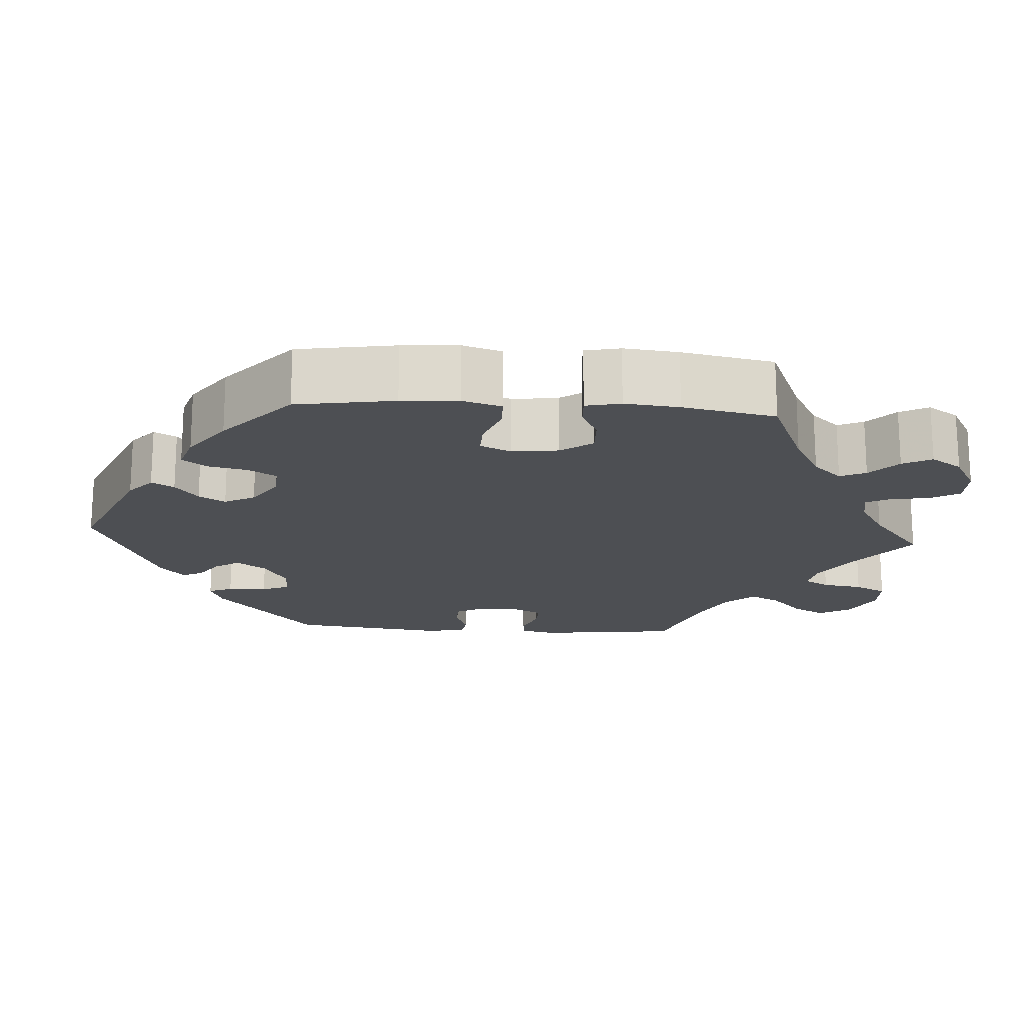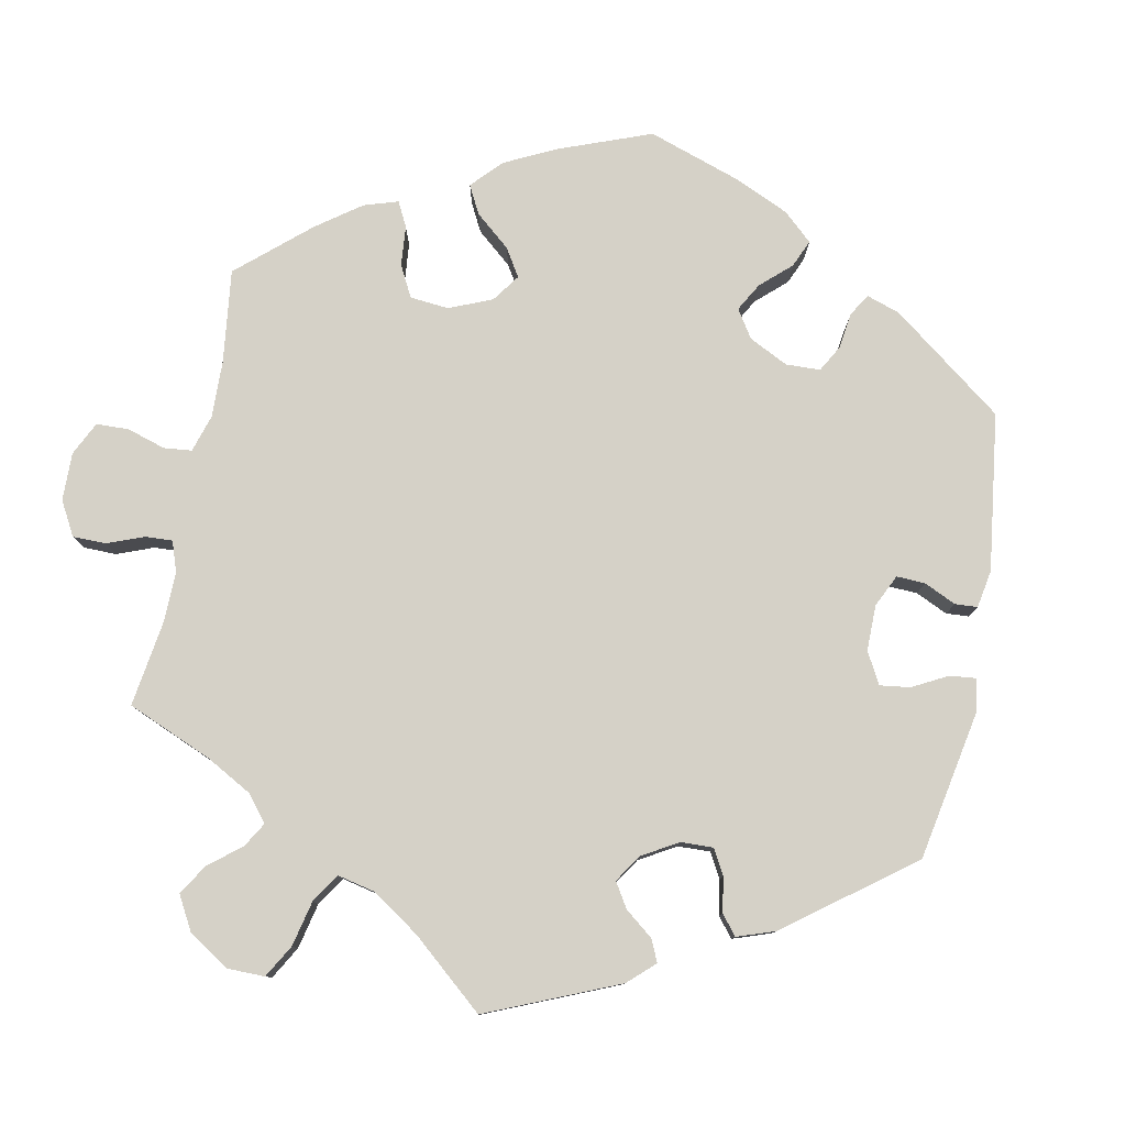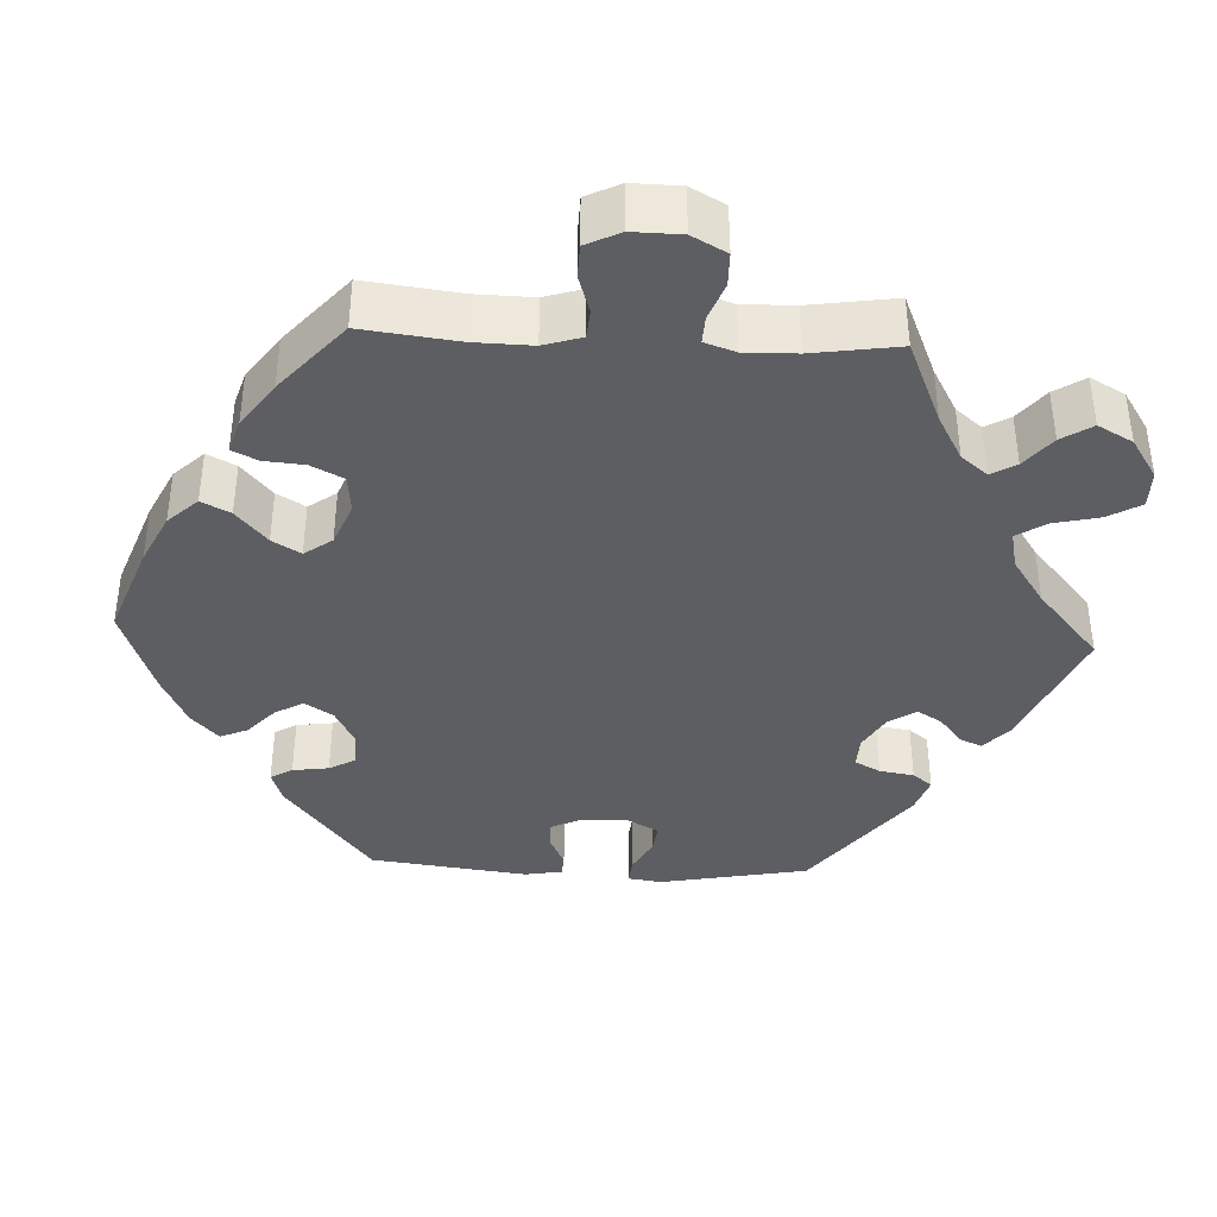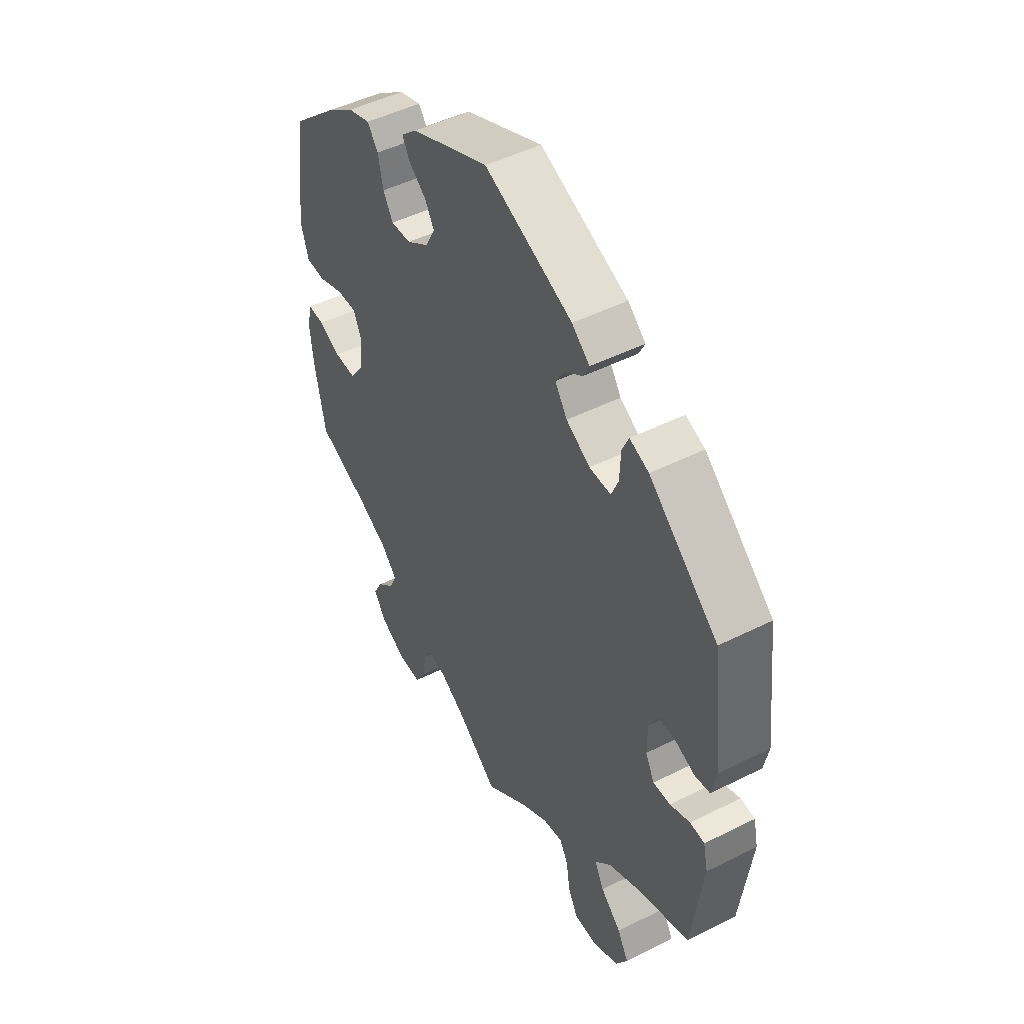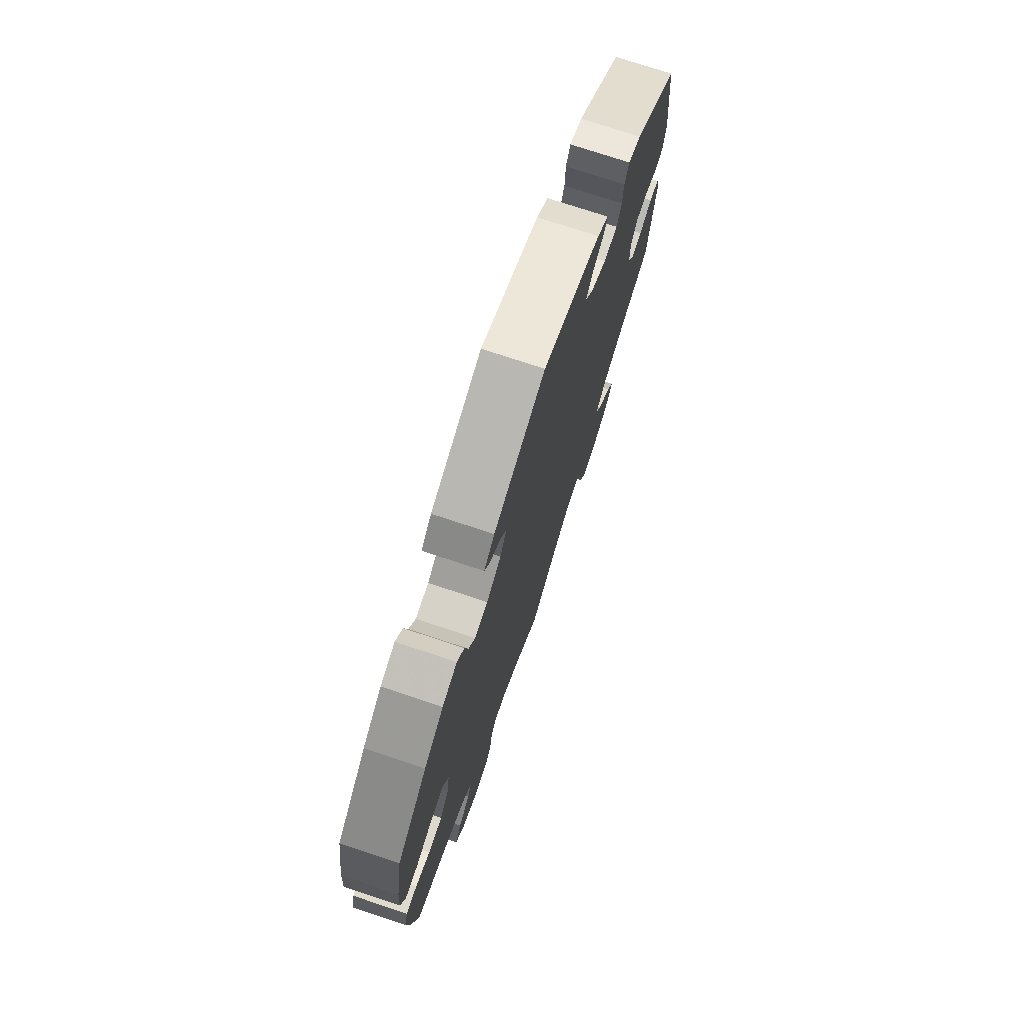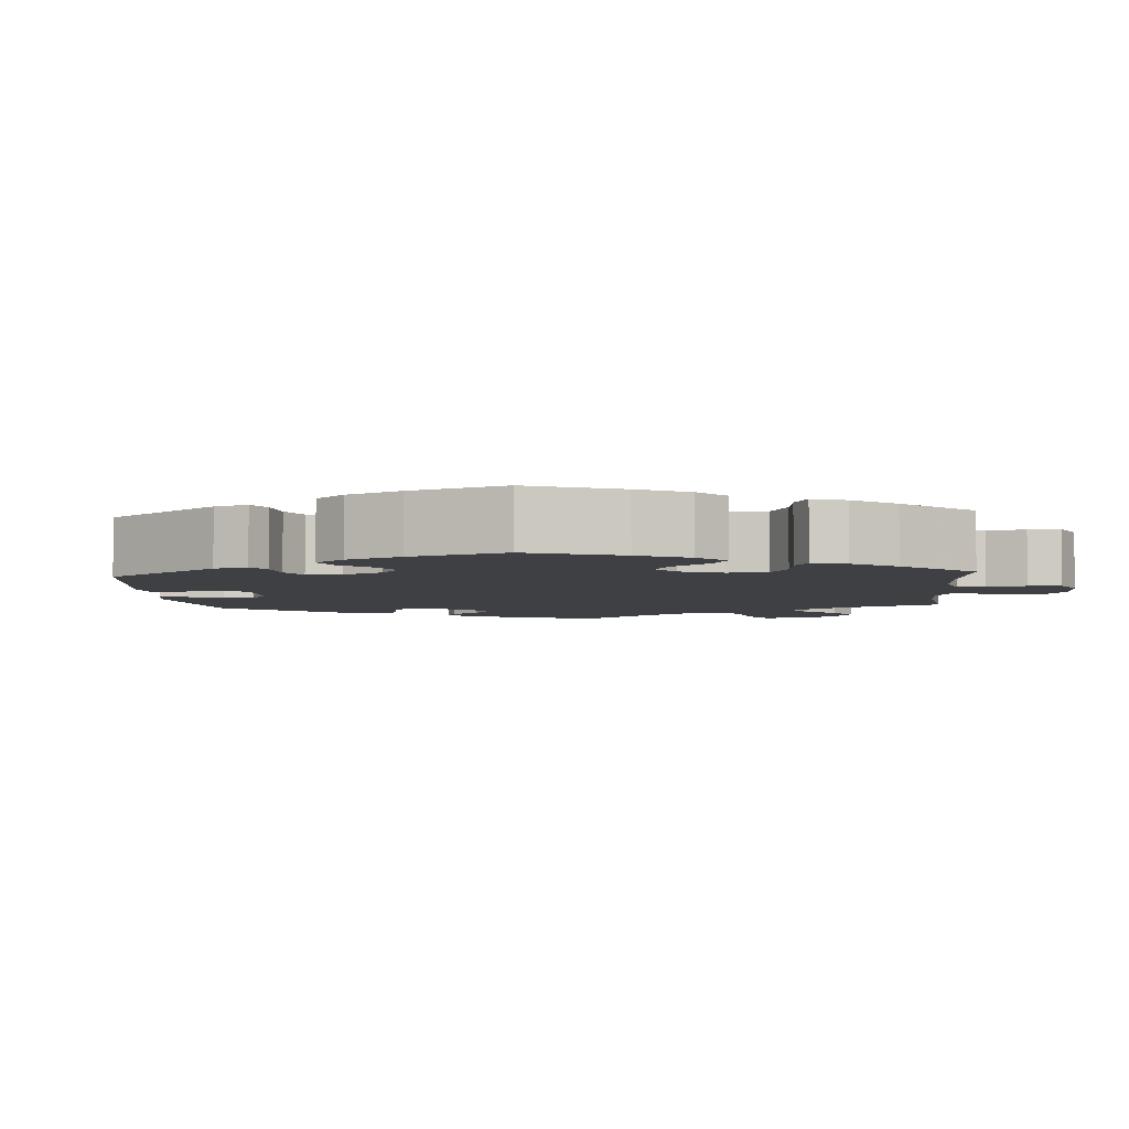
<metadata>
{"format":"obj","ext":"obj","renderer":"f3d","projection":"perspective","resolution":1024,"background":"white","views":[{"elev":-18.0,"azim":86.0,"up":"+Y"},{"elev":79.0,"azim":-109.0,"up":"+Y"},{"elev":-38.3,"azim":147.3,"up":"+Y"},{"elev":48.0,"azim":-119.4,"up":"+Z"},{"elev":74.5,"azim":108.4,"up":"+Z"},{"elev":-4.7,"azim":64.5,"up":"+Y"}]}
</metadata>
<code>
v -0.523 0.07 -0.107
v -0.513 0.07 -0.062
v -0.482 0.07 -0.059
v -0.439 0.07 -0.076
v -0.402 0.07 -0.077
v -0.383 0.07 -0.04
v -0.383 0.07 0.014
v -0.403 0.07 0.051
v -0.44 0.07 0.05
v -0.482 0.07 0.034
v -0.514 0.07 0.039
v -0.524 0.07 0.089
v -0.5 0.07 0.289
v -0.352 0.07 0.417
v -0.311 0.07 0.433
v -0.297 0.07 0.402
v -0.295 0.07 0.351
v -0.28 0.07 0.315
v -0.234 0.07 0.316
v -0.183 0.07 0.346
v -0.157 0.07 0.384
v -0.177 0.07 0.415
v -0.214 0.07 0.441
v -0.227 0.07 0.467
v -0.189 0.07 0.499
v 0 0.07 0.578
v 0.167 0.07 0.508
v 0.201 0.07 0.478
v 0.185 0.07 0.449
v 0.148 0.07 0.42
v 0.128 0.07 0.386
v 0.149 0.07 0.347
v 0.196 0.07 0.316
v 0.239 0.07 0.314
v 0.26 0.07 0.35
v 0.271 0.07 0.401
v 0.294 0.07 0.432
v 0.342 0.07 0.417
v 0.404 0.07 0.373
v 0.5 0.07 0.289
v 0.521 0.07 0.163
v 0.526 0.07 0.09
v 0.511 0.07 0.04
v 0.47 0.07 0.038
v 0.414 0.07 0.058
v 0.372 0.07 0.059
v 0.354 0.07 0.019
v 0.362 0.07 -0.04
v 0.391 0.07 -0.081
v 0.437 0.07 -0.079
v 0.484 0.07 -0.057
v 0.52 0.07 -0.055
v 0.53 0.07 -0.1
v 0.523 0.07 -0.17
v 0.5 0.07 -0.289
v 0.387 0.07 -0.337
v 0.323 0.07 -0.372
v 0.289 0.07 -0.409
v 0.304 0.07 -0.442
v 0.342 0.07 -0.477
v 0.362 0.07 -0.514
v 0.335 0.07 -0.554
v 0.281 0.07 -0.584
v 0.231 0.07 -0.585
v 0.209 0.07 -0.548
v 0.201 0.07 -0.498
v 0.185 0.07 -0.467
v 0.144 0.07 -0.475
v 0.088 0.07 -0.509
v 0.001 0.07 -0.578
v -0.093 0.07 -0.507
v -0.151 0.07 -0.472
v -0.194 0.07 -0.465
v -0.212 0.07 -0.497
v -0.22 0.07 -0.549
v -0.241 0.07 -0.59
v -0.292 0.07 -0.591
v -0.347 0.07 -0.563
v -0.372 0.07 -0.521
v -0.348 0.07 -0.479
v -0.304 0.07 -0.438
v -0.284 0.07 -0.399
v -0.318 0.07 -0.362
v -0.384 0.07 -0.33
v -0.5 0.07 -0.289
v -0.523 0 -0.107
v -0.513 0 -0.062
v -0.482 0 -0.059
v -0.439 0 -0.076
v -0.402 0 -0.077
v -0.383 0 -0.04
v -0.383 0 0.014
v -0.403 0 0.051
v -0.44 0 0.05
v -0.482 0 0.034
v -0.514 0 0.039
v -0.524 0 0.089
v -0.5 0 0.289
v -0.352 0 0.417
v -0.311 0 0.433
v -0.297 0 0.402
v -0.295 0 0.351
v -0.28 0 0.315
v -0.234 0 0.316
v -0.183 0 0.346
v -0.157 0 0.384
v -0.177 0 0.415
v -0.214 0 0.441
v -0.227 0 0.467
v -0.189 0 0.499
v 0 0 0.578
v 0.167 0 0.508
v 0.201 0 0.478
v 0.185 0 0.449
v 0.148 0 0.42
v 0.128 0 0.386
v 0.149 0 0.347
v 0.196 0 0.316
v 0.239 0 0.314
v 0.26 0 0.35
v 0.271 0 0.401
v 0.294 0 0.432
v 0.342 0 0.417
v 0.404 0 0.373
v 0.5 0 0.289
v 0.521 0 0.163
v 0.526 0 0.09
v 0.511 0 0.04
v 0.47 0 0.038
v 0.414 0 0.058
v 0.372 0 0.059
v 0.354 0 0.019
v 0.362 0 -0.04
v 0.391 0 -0.081
v 0.437 0 -0.079
v 0.484 0 -0.057
v 0.52 0 -0.055
v 0.53 0 -0.1
v 0.523 0 -0.17
v 0.5 0 -0.289
v 0.387 0 -0.337
v 0.323 0 -0.372
v 0.289 0 -0.409
v 0.304 0 -0.442
v 0.342 0 -0.477
v 0.362 0 -0.514
v 0.335 0 -0.554
v 0.281 0 -0.584
v 0.231 0 -0.585
v 0.209 0 -0.548
v 0.201 0 -0.498
v 0.185 0 -0.467
v 0.144 0 -0.475
v 0.088 0 -0.509
v 0.001 0 -0.578
v -0.093 0 -0.507
v -0.151 0 -0.472
v -0.194 0 -0.465
v -0.212 0 -0.497
v -0.22 0 -0.549
v -0.241 0 -0.59
v -0.292 0 -0.591
v -0.347 0 -0.563
v -0.372 0 -0.521
v -0.348 0 -0.479
v -0.304 0 -0.438
v -0.284 0 -0.399
v -0.318 0 -0.362
v -0.384 0 -0.33
v -0.5 0 -0.289
f 84 85 1 2
f 83 84 2 3
f 82 83 3 4
f 78 79 80 81
f 78 81 82
f 77 78 82
f 74 75 76 77
f 73 74 77 82
f 72 73 82 4
f 69 70 71
f 68 69 71 72
f 67 68 72 4
f 63 64 65 66
f 63 66 67
f 62 63 67
f 59 60 61 62
f 58 59 62 67
f 57 58 67 4
f 53 54 55 56
f 50 51 52 53
f 49 50 53 56
f 48 49 56 57
f 42 43 44 45
f 42 45 46
f 41 42 46
f 40 41 46
f 39 40 46
f 38 39 46 47
f 35 36 37 38
f 34 35 38 47
f 27 28 29 30
f 27 30 31
f 26 27 31
f 25 26 31 32
f 22 23 24 25
f 21 22 25 32
f 14 15 16 17
f 14 17 18
f 13 14 18
f 12 13 18 19
f 9 10 11 12
f 8 9 12 19
f 57 4 5
f 57 5 6
f 48 57 6 7
f 33 34 47 48
f 20 21 32 33
f 19 20 33 48
f 7 8 19 48
f 87 86 170 169
f 88 87 169 168
f 89 88 168 167
f 166 165 164 163
f 167 166 163
f 167 163 162
f 162 161 160 159
f 167 162 159 158
f 89 167 158 157
f 156 155 154
f 157 156 154 153
f 89 157 153 152
f 151 150 149 148
f 152 151 148
f 152 148 147
f 147 146 145 144
f 152 147 144 143
f 89 152 143 142
f 141 140 139 138
f 138 137 136 135
f 141 138 135 134
f 142 141 134 133
f 130 129 128 127
f 131 130 127
f 131 127 126
f 131 126 125
f 131 125 124
f 132 131 124 123
f 123 122 121 120
f 132 123 120 119
f 115 114 113 112
f 116 115 112
f 116 112 111
f 117 116 111 110
f 110 109 108 107
f 117 110 107 106
f 102 101 100 99
f 103 102 99
f 103 99 98
f 104 103 98 97
f 97 96 95 94
f 104 97 94 93
f 90 89 142
f 91 90 142
f 92 91 142 133
f 133 132 119 118
f 118 117 106 105
f 133 118 105 104
f 133 104 93 92
f 1 86 87 2
f 2 87 88 3
f 3 88 89 4
f 4 89 90 5
f 5 90 91 6
f 6 91 92 7
f 7 92 93 8
f 8 93 94 9
f 9 94 95 10
f 10 95 96 11
f 11 96 97 12
f 12 97 98 13
f 13 98 99 14
f 14 99 100 15
f 15 100 101 16
f 16 101 102 17
f 17 102 103 18
f 18 103 104 19
f 19 104 105 20
f 20 105 106 21
f 21 106 107 22
f 22 107 108 23
f 23 108 109 24
f 24 109 110 25
f 25 110 111 26
f 26 111 112 27
f 27 112 113 28
f 28 113 114 29
f 29 114 115 30
f 30 115 116 31
f 31 116 117 32
f 32 117 118 33
f 33 118 119 34
f 34 119 120 35
f 35 120 121 36
f 36 121 122 37
f 37 122 123 38
f 38 123 124 39
f 39 124 125 40
f 40 125 126 41
f 41 126 127 42
f 42 127 128 43
f 43 128 129 44
f 44 129 130 45
f 45 130 131 46
f 46 131 132 47
f 47 132 133 48
f 48 133 134 49
f 49 134 135 50
f 50 135 136 51
f 51 136 137 52
f 52 137 138 53
f 53 138 139 54
f 54 139 140 55
f 55 140 141 56
f 56 141 142 57
f 57 142 143 58
f 58 143 144 59
f 59 144 145 60
f 60 145 146 61
f 61 146 147 62
f 62 147 148 63
f 63 148 149 64
f 64 149 150 65
f 65 150 151 66
f 66 151 152 67
f 67 152 153 68
f 68 153 154 69
f 69 154 155 70
f 70 155 156 71
f 71 156 157 72
f 72 157 158 73
f 73 158 159 74
f 74 159 160 75
f 75 160 161 76
f 76 161 162 77
f 77 162 163 78
f 78 163 164 79
f 79 164 165 80
f 80 165 166 81
f 81 166 167 82
f 82 167 168 83
f 83 168 169 84
f 84 169 170 85
f 85 170 86 1

</code>
